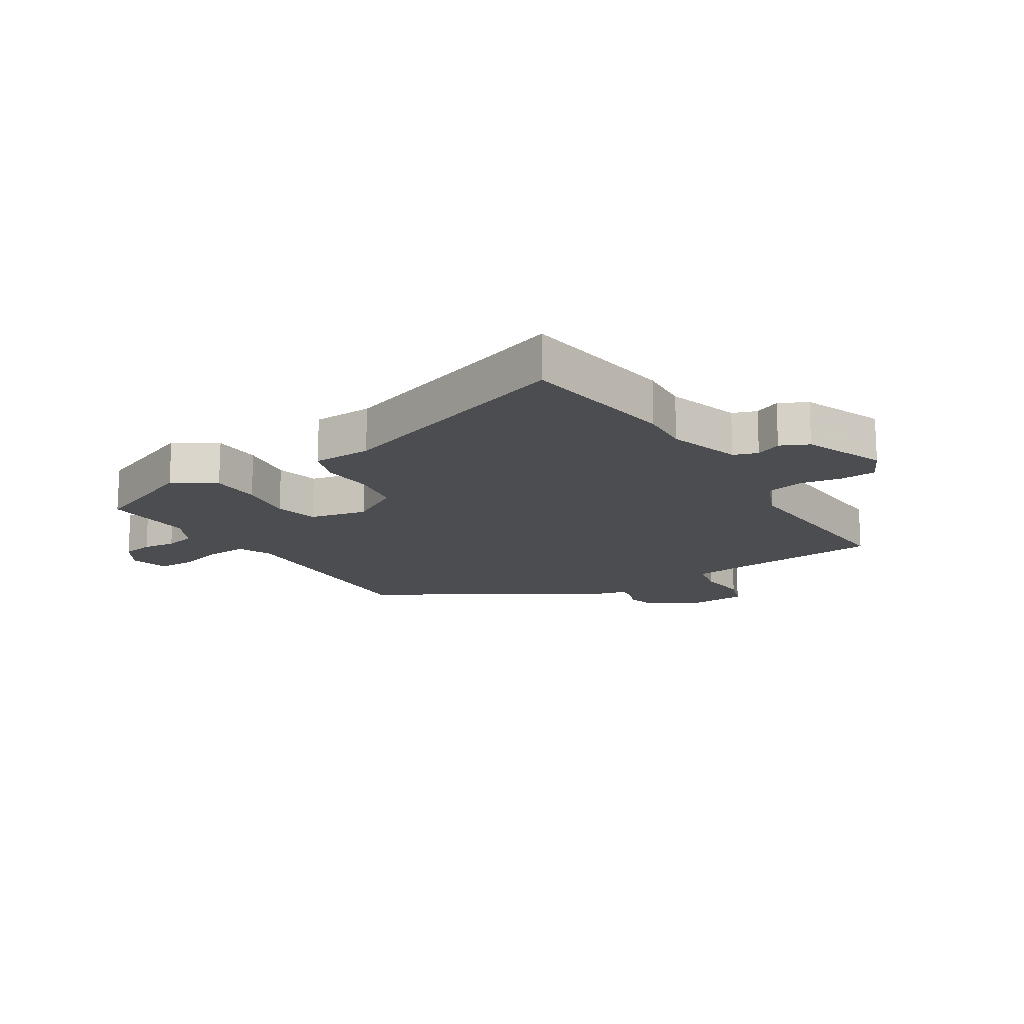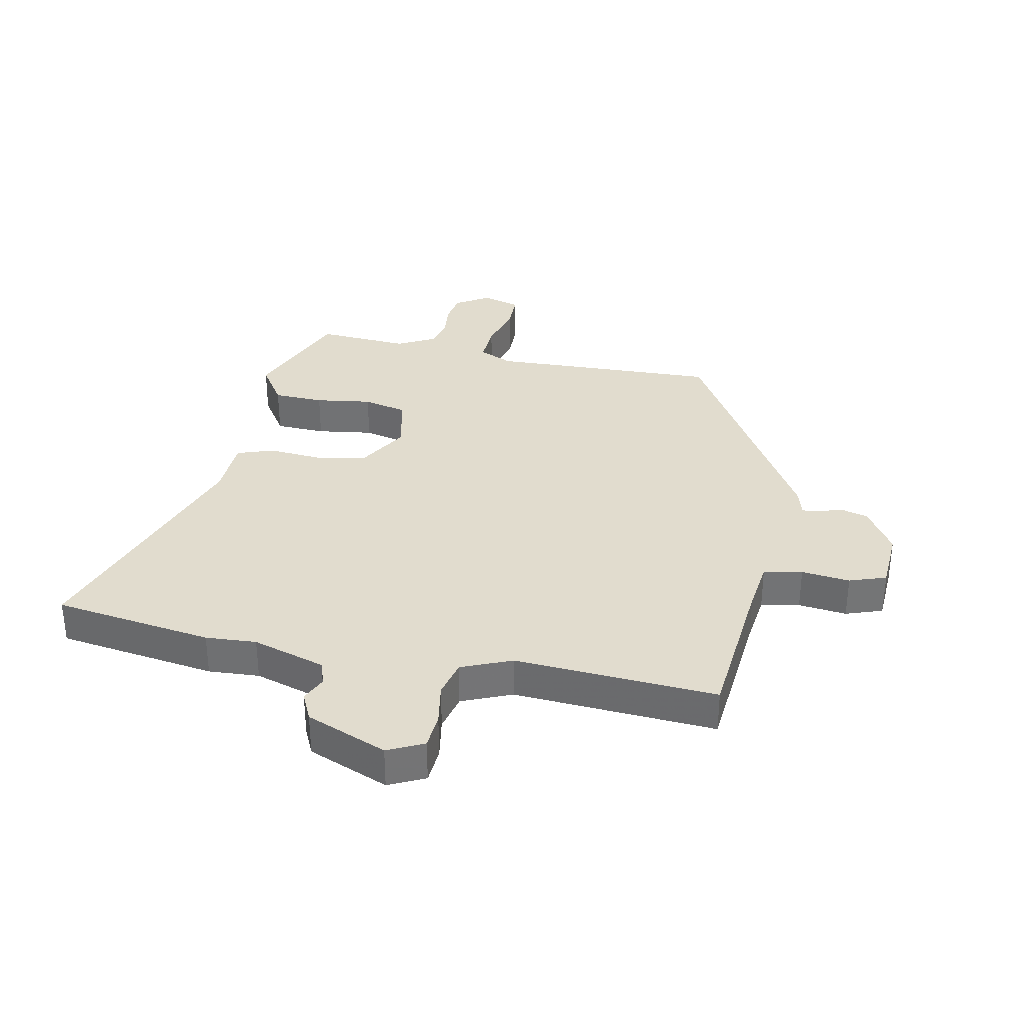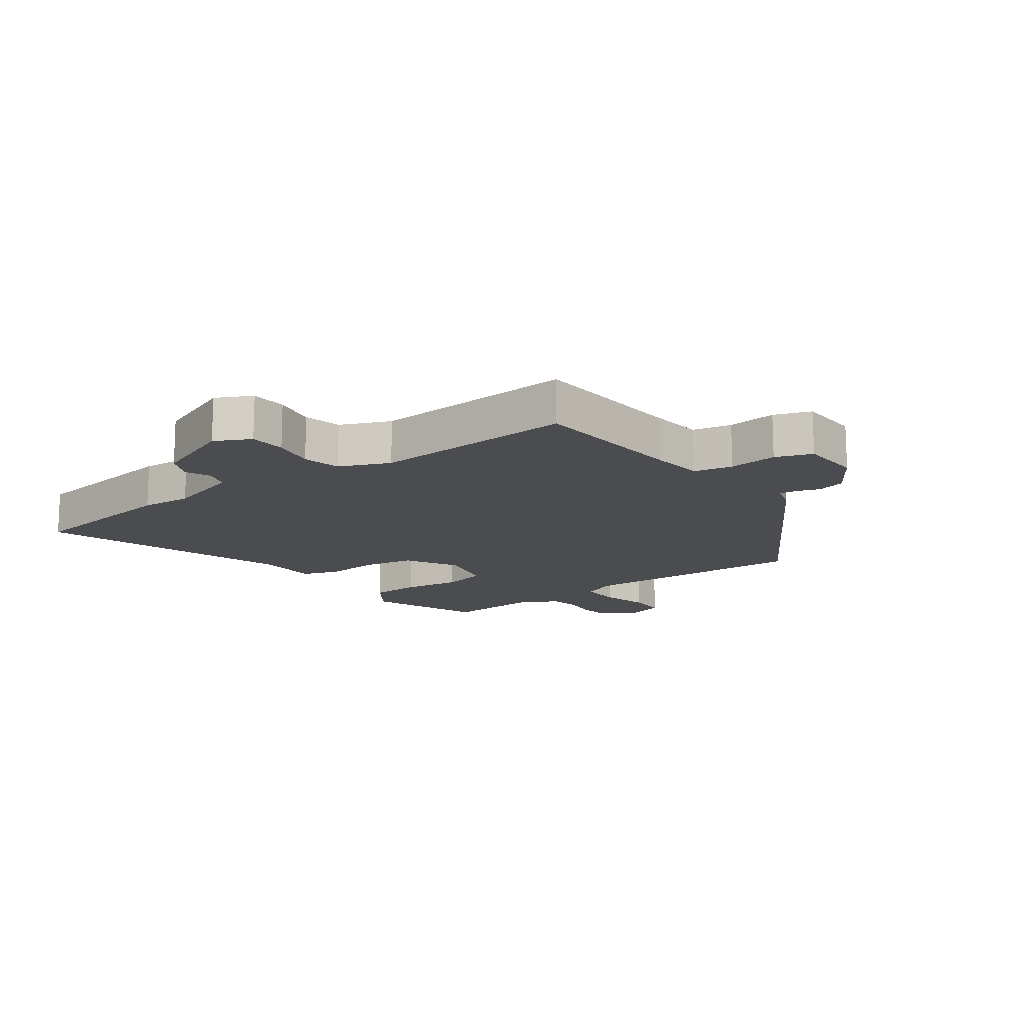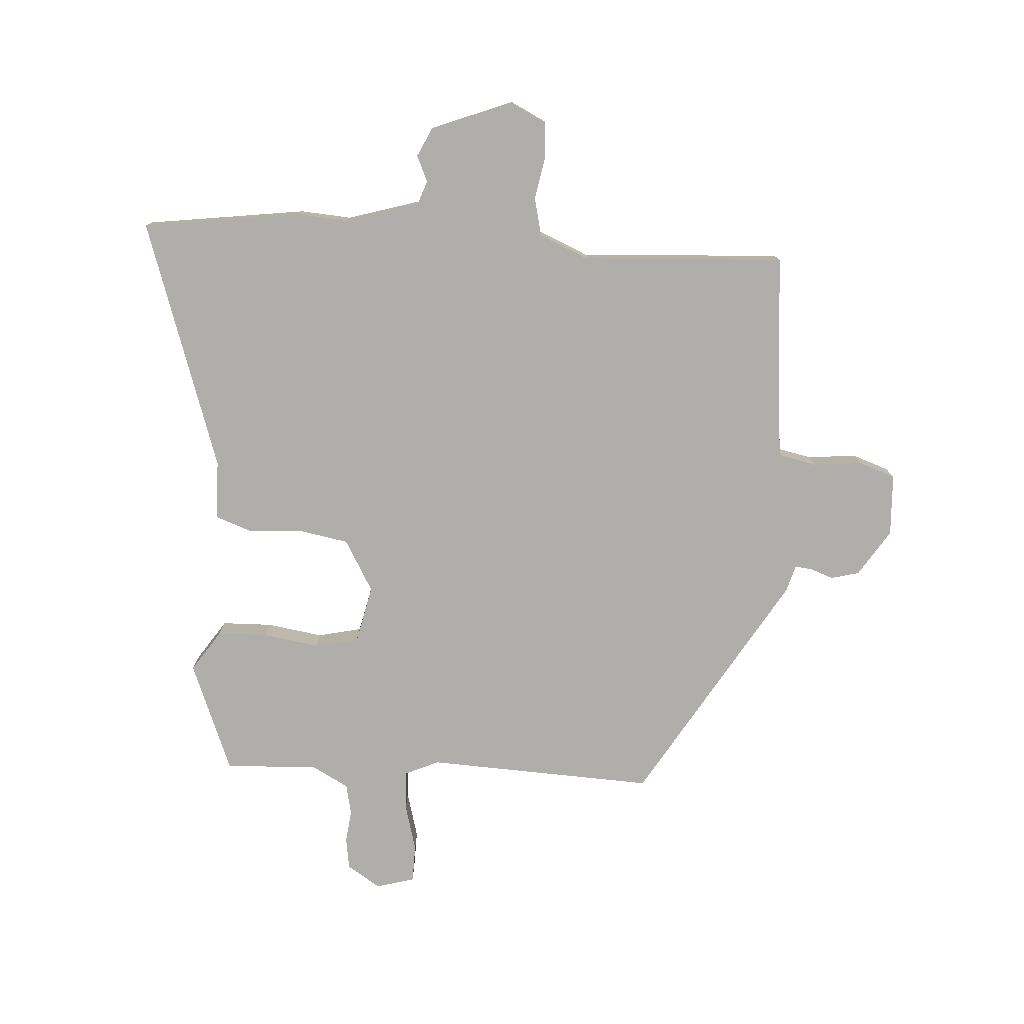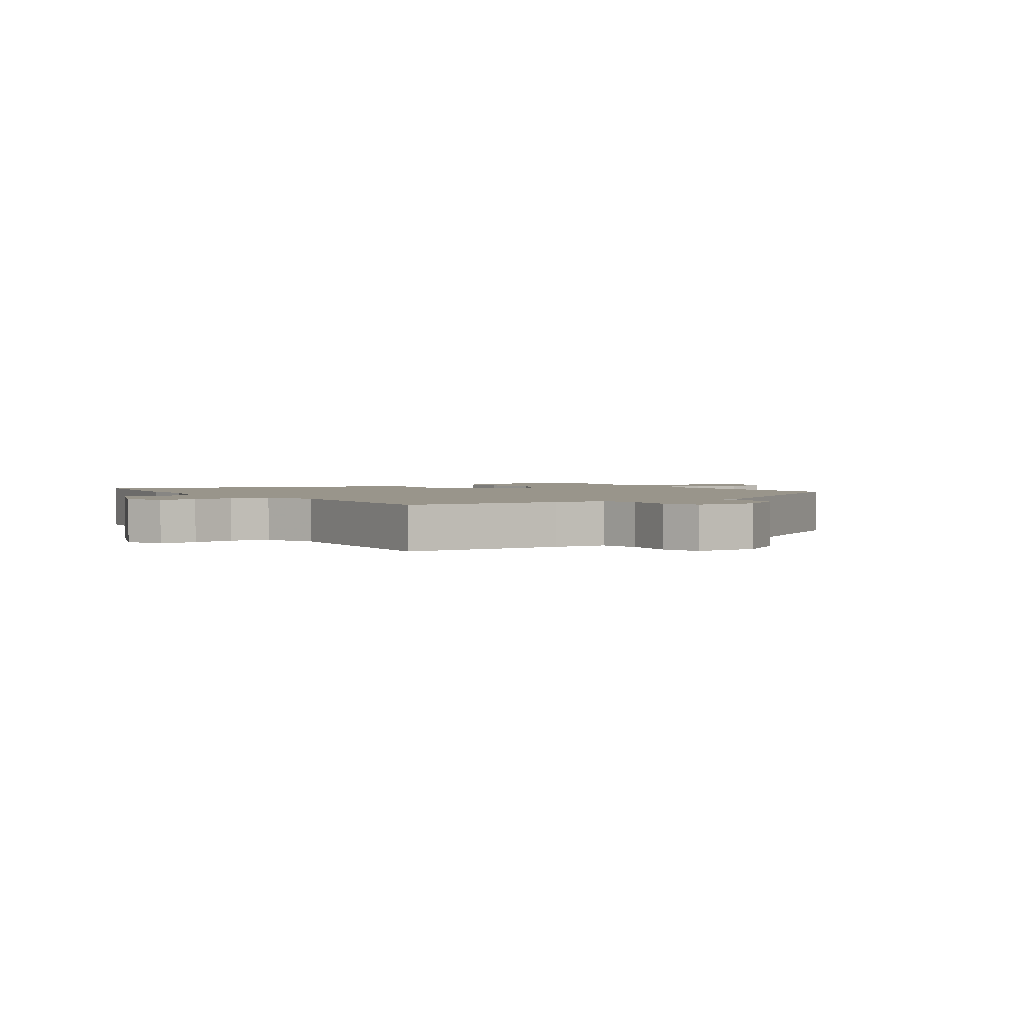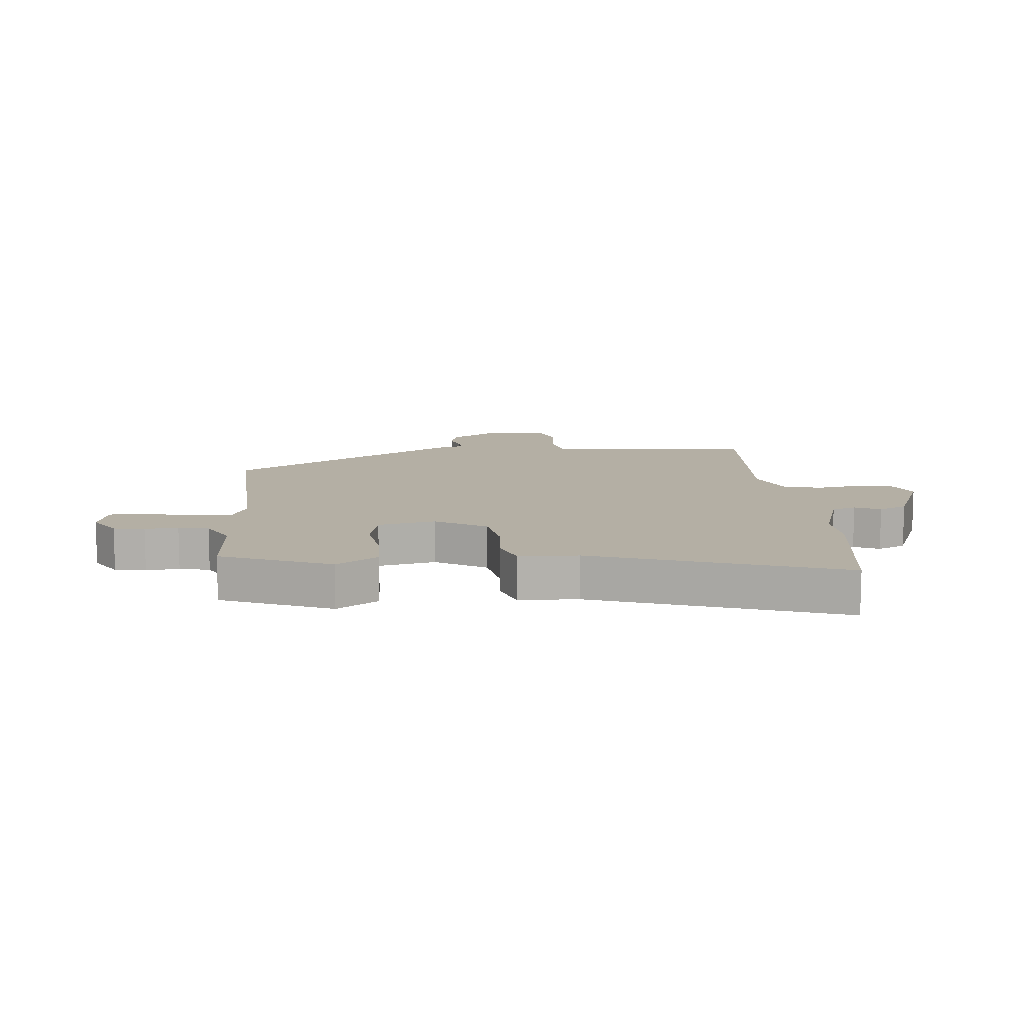
<metadata>
{"format":"obj","ext":"obj","renderer":"f3d","projection":"perspective","resolution":1024,"background":"white","views":[{"elev":-15.8,"azim":121.2,"up":"+Y"},{"elev":34.1,"azim":-169.4,"up":"+Y"},{"elev":-14.9,"azim":-145.2,"up":"+Y"},{"elev":-77.7,"azim":175.1,"up":"+Y"},{"elev":2.2,"azim":-125.4,"up":"+Y"},{"elev":11.3,"azim":84.0,"up":"+Y"}]}
</metadata>
<code>
v -0.321 0.07 0.46
v 0.057 0.07 0.452
v 0.112 0.07 0.478
v 0.108 0.07 0.544
v 0.085 0.07 0.621
v 0.085 0.07 0.683
v 0.148 0.07 0.702
v 0.204 0.07 0.668
v 0.213 0.07 0.617
v 0.208 0.07 0.562
v 0.22 0.07 0.512
v 0.283 0.07 0.48
v 0.435 0.07 0.492
v 0.512 0.07 0.311
v 0.468 0.07 0.242
v 0.385 0.07 0.238
v 0.292 0.07 0.25
v 0.22 0.07 0.232
v 0.201 0.07 0.137
v 0.252 0.07 0.053
v 0.336 0.07 0.04
v 0.423 0.07 0.048
v 0.484 0.07 0.028
v 0.489 0.07 -0.07
v 0.636 0.07 -0.478
v 0.374 0.07 -0.52
v 0.29 0.07 -0.516
v 0.17 0.07 -0.555
v 0.157 0.07 -0.595
v 0.177 0.07 -0.637
v 0.156 0.07 -0.684
v 0.023 0.07 -0.74
v -0.037 0.07 -0.712
v -0.042 0.07 -0.652
v -0.031 0.07 -0.582
v -0.047 0.07 -0.52
v -0.13 0.07 -0.487
v -0.464 0.07 -0.513
v -0.491 0.07 -0.256
v -0.503 0.07 -0.17
v -0.567 0.07 -0.158
v -0.647 0.07 -0.168
v -0.708 0.07 -0.148
v -0.715 0.07 -0.046
v -0.667 0.07 0.032
v -0.621 0.07 0.045
v -0.582 0.07 0.032
v -0.554 0.07 0.03
v -0.542 0.07 0.075
v -0.321 0 0.46
v 0.057 0 0.452
v 0.112 0 0.478
v 0.108 0 0.544
v 0.085 0 0.621
v 0.085 0 0.683
v 0.148 0 0.702
v 0.204 0 0.668
v 0.213 0 0.617
v 0.208 0 0.562
v 0.22 0 0.512
v 0.283 0 0.48
v 0.435 0 0.492
v 0.512 0 0.311
v 0.468 0 0.242
v 0.385 0 0.238
v 0.292 0 0.25
v 0.22 0 0.232
v 0.201 0 0.137
v 0.252 0 0.053
v 0.336 0 0.04
v 0.423 0 0.048
v 0.484 0 0.028
v 0.489 0 -0.07
v 0.636 0 -0.478
v 0.374 0 -0.52
v 0.29 0 -0.516
v 0.17 0 -0.555
v 0.157 0 -0.595
v 0.177 0 -0.637
v 0.156 0 -0.684
v 0.023 0 -0.74
v -0.037 0 -0.712
v -0.042 0 -0.652
v -0.031 0 -0.582
v -0.047 0 -0.52
v -0.13 0 -0.487
v -0.464 0 -0.513
v -0.491 0 -0.256
v -0.503 0 -0.17
v -0.567 0 -0.158
v -0.647 0 -0.168
v -0.708 0 -0.148
v -0.715 0 -0.046
v -0.667 0 0.032
v -0.621 0 0.045
v -0.582 0 0.032
v -0.554 0 0.03
v -0.542 0 0.075
f 48 49 1 2
f 45 46 47
f 44 45 47
f 43 44 47
f 42 43 47
f 41 42 47
f 40 41 47 48
f 37 38 39
f 36 37 39 40
f 33 34 35
f 32 33 35
f 31 32 35
f 30 31 35
f 29 30 35
f 28 29 35 36
f 48 2 3
f 40 48 3
f 36 40 3
f 28 36 3
f 27 28 3
f 21 22 23 24
f 25 26 27
f 24 25 27
f 21 24 27
f 20 21 27
f 15 16 17
f 14 15 17
f 13 14 17
f 12 13 17
f 11 12 17 18
f 10 11 18 19
f 8 9 10
f 7 8 10
f 6 7 10
f 5 6 10
f 4 5 10
f 3 4 10 19
f 19 20 27
f 3 19 27
f 51 50 98 97
f 96 95 94
f 96 94 93
f 96 93 92
f 96 92 91
f 96 91 90
f 97 96 90 89
f 88 87 86
f 89 88 86 85
f 84 83 82
f 84 82 81
f 84 81 80
f 84 80 79
f 84 79 78
f 85 84 78 77
f 52 51 97
f 52 97 89
f 52 89 85
f 52 85 77
f 52 77 76
f 73 72 71 70
f 76 75 74
f 76 74 73
f 76 73 70
f 76 70 69
f 66 65 64
f 66 64 63
f 66 63 62
f 66 62 61
f 67 66 61 60
f 68 67 60 59
f 59 58 57
f 59 57 56
f 59 56 55
f 59 55 54
f 59 54 53
f 68 59 53 52
f 76 69 68
f 76 68 52
f 1 50 51 2
f 2 51 52 3
f 3 52 53 4
f 4 53 54 5
f 5 54 55 6
f 6 55 56 7
f 7 56 57 8
f 8 57 58 9
f 9 58 59 10
f 10 59 60 11
f 11 60 61 12
f 12 61 62 13
f 13 62 63 14
f 14 63 64 15
f 15 64 65 16
f 16 65 66 17
f 17 66 67 18
f 18 67 68 19
f 19 68 69 20
f 20 69 70 21
f 21 70 71 22
f 22 71 72 23
f 23 72 73 24
f 24 73 74 25
f 25 74 75 26
f 26 75 76 27
f 27 76 77 28
f 28 77 78 29
f 29 78 79 30
f 30 79 80 31
f 31 80 81 32
f 32 81 82 33
f 33 82 83 34
f 34 83 84 35
f 35 84 85 36
f 36 85 86 37
f 37 86 87 38
f 38 87 88 39
f 39 88 89 40
f 40 89 90 41
f 41 90 91 42
f 42 91 92 43
f 43 92 93 44
f 44 93 94 45
f 45 94 95 46
f 46 95 96 47
f 47 96 97 48
f 48 97 98 49
f 49 98 50 1

</code>
